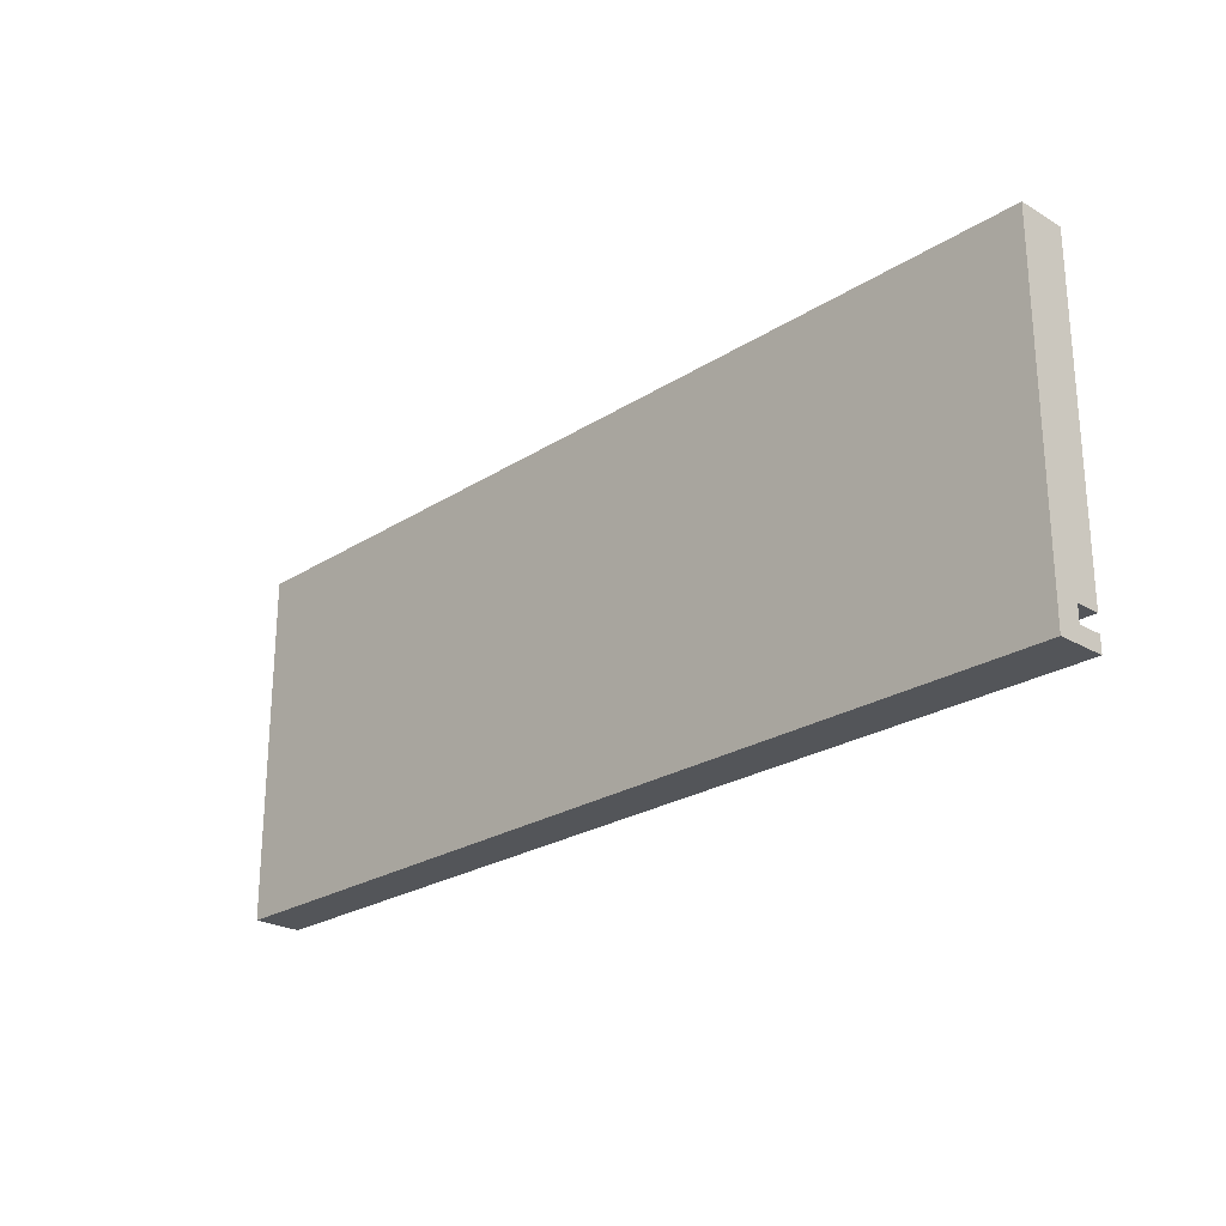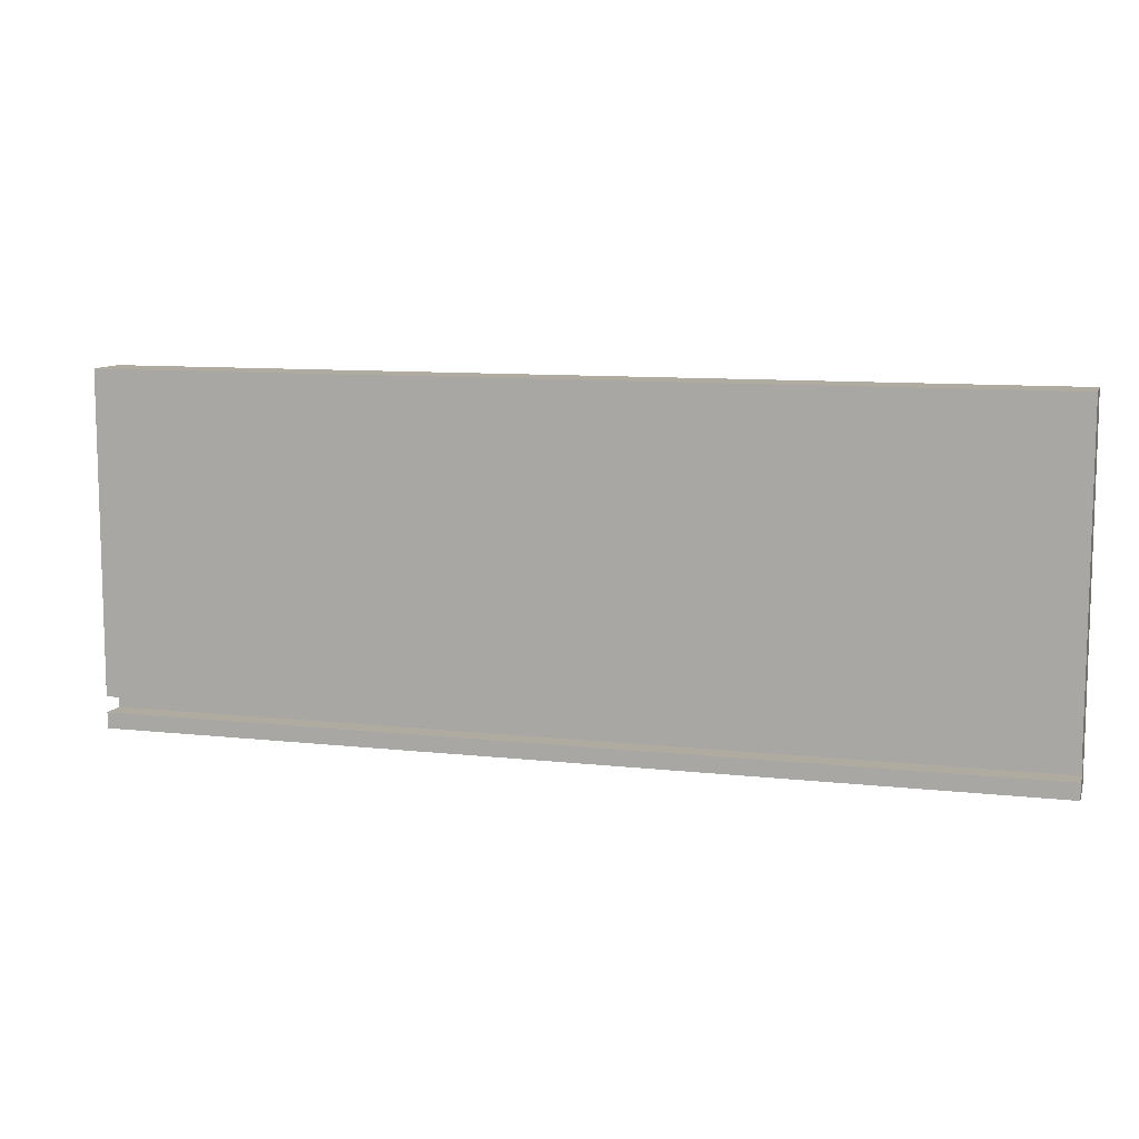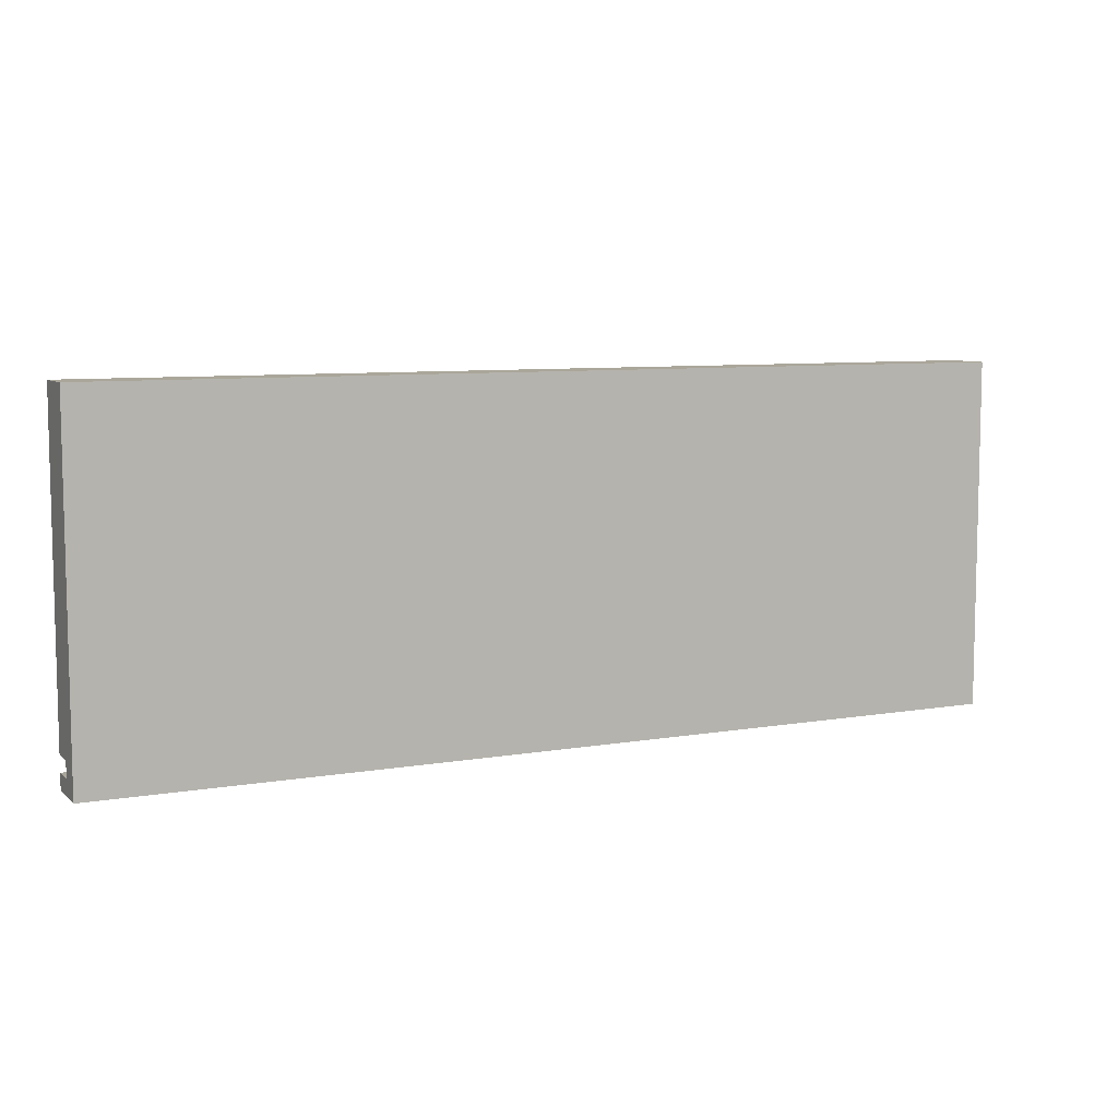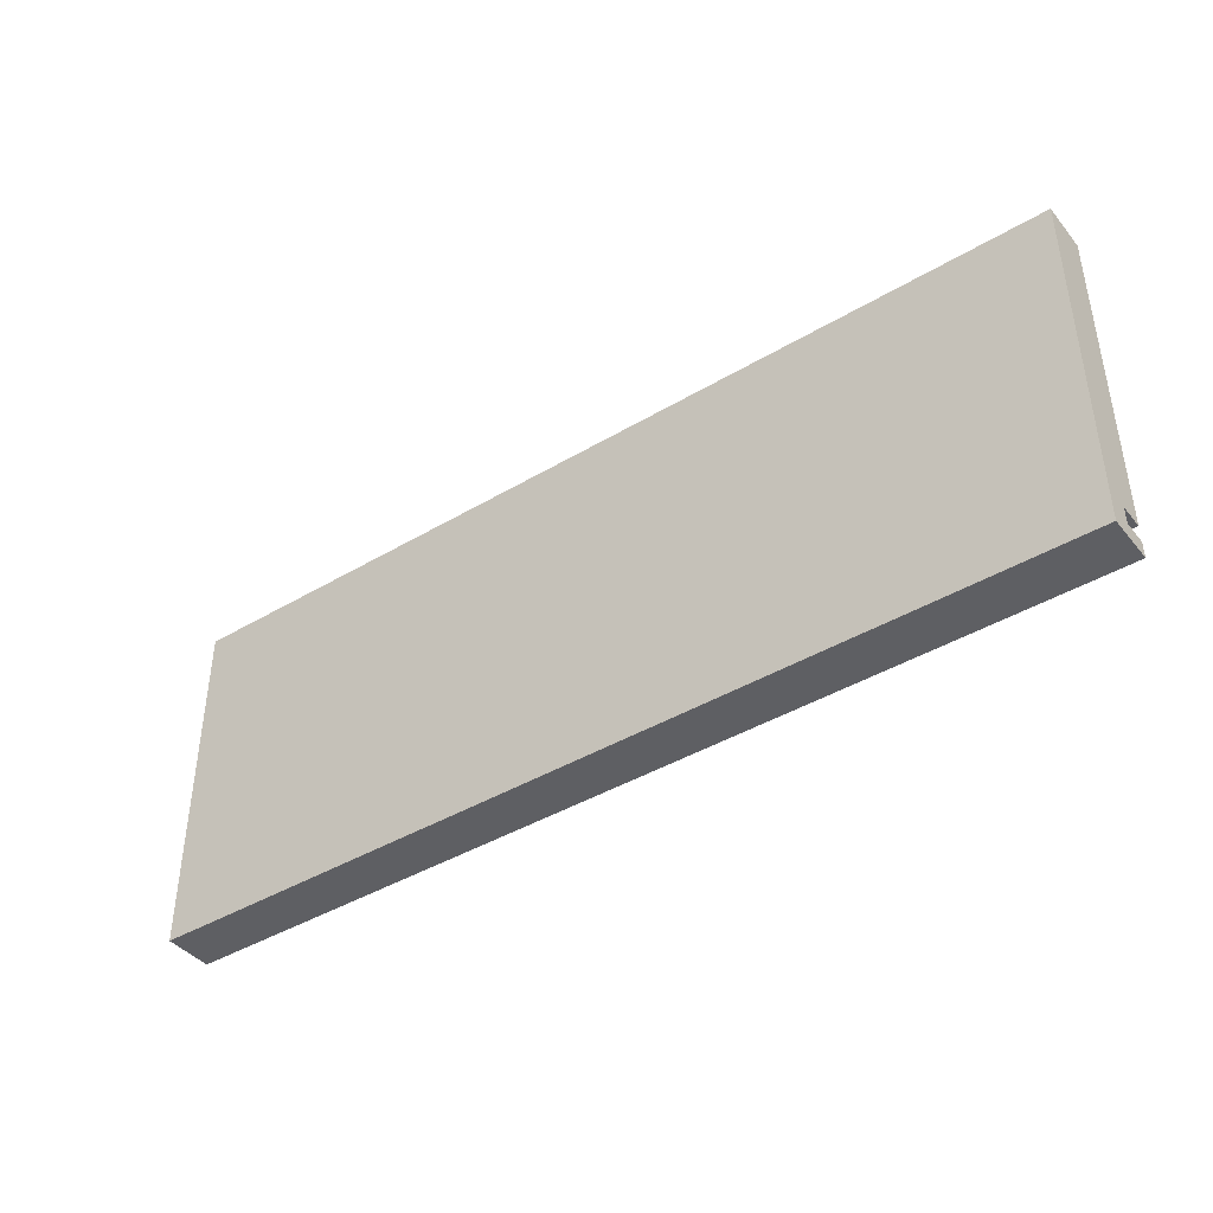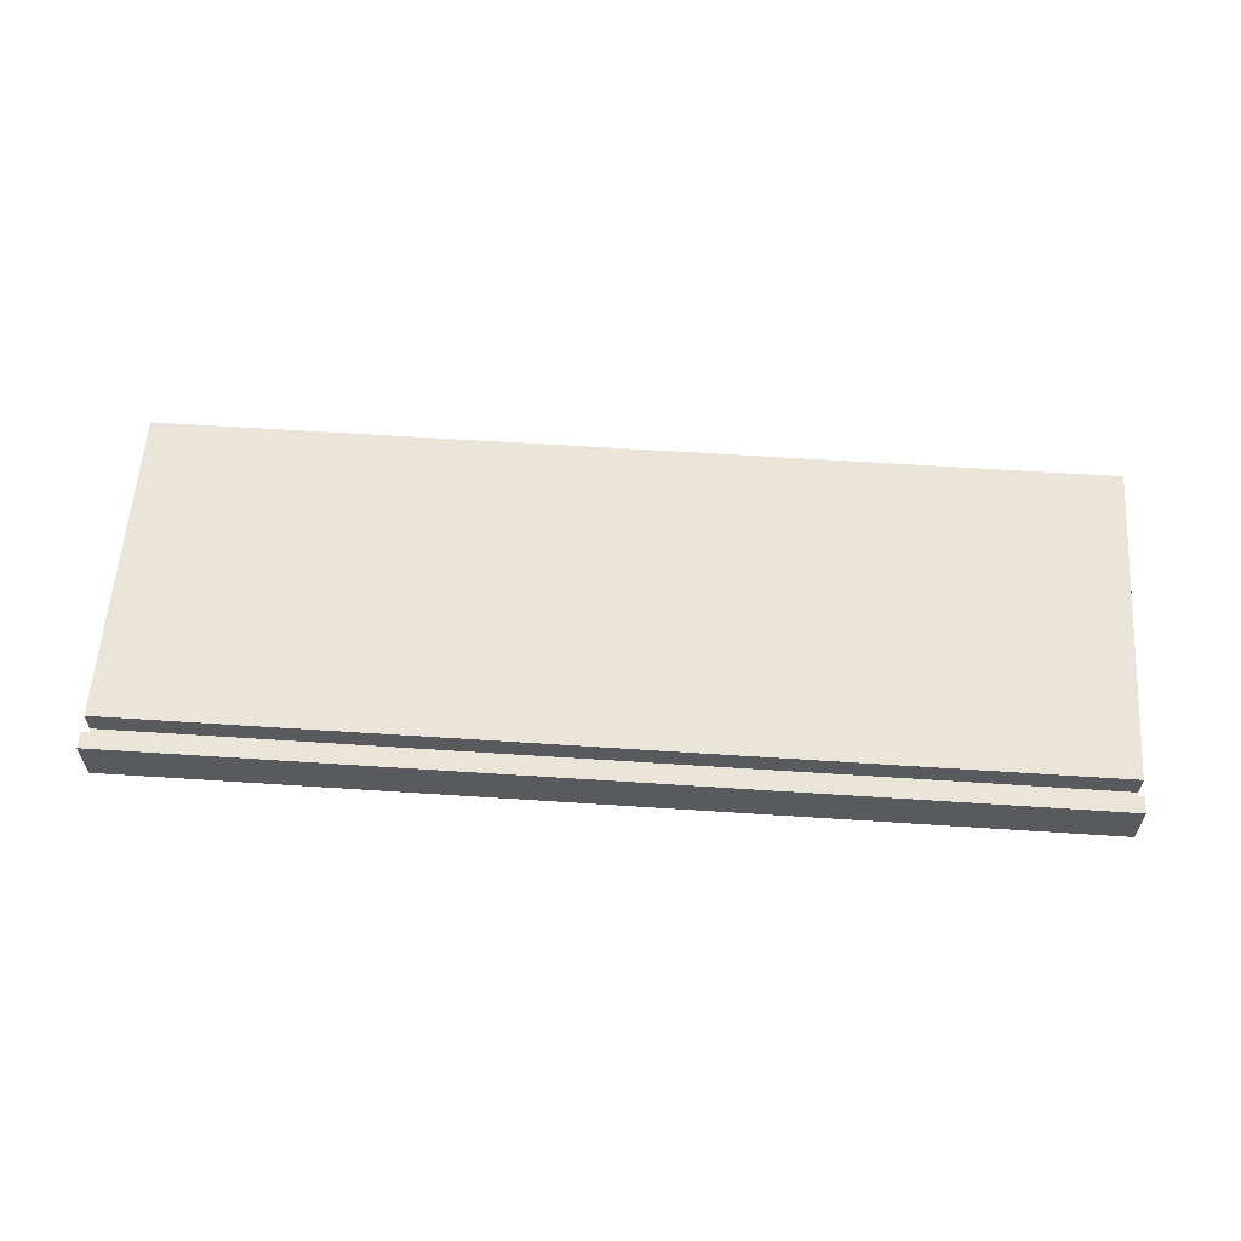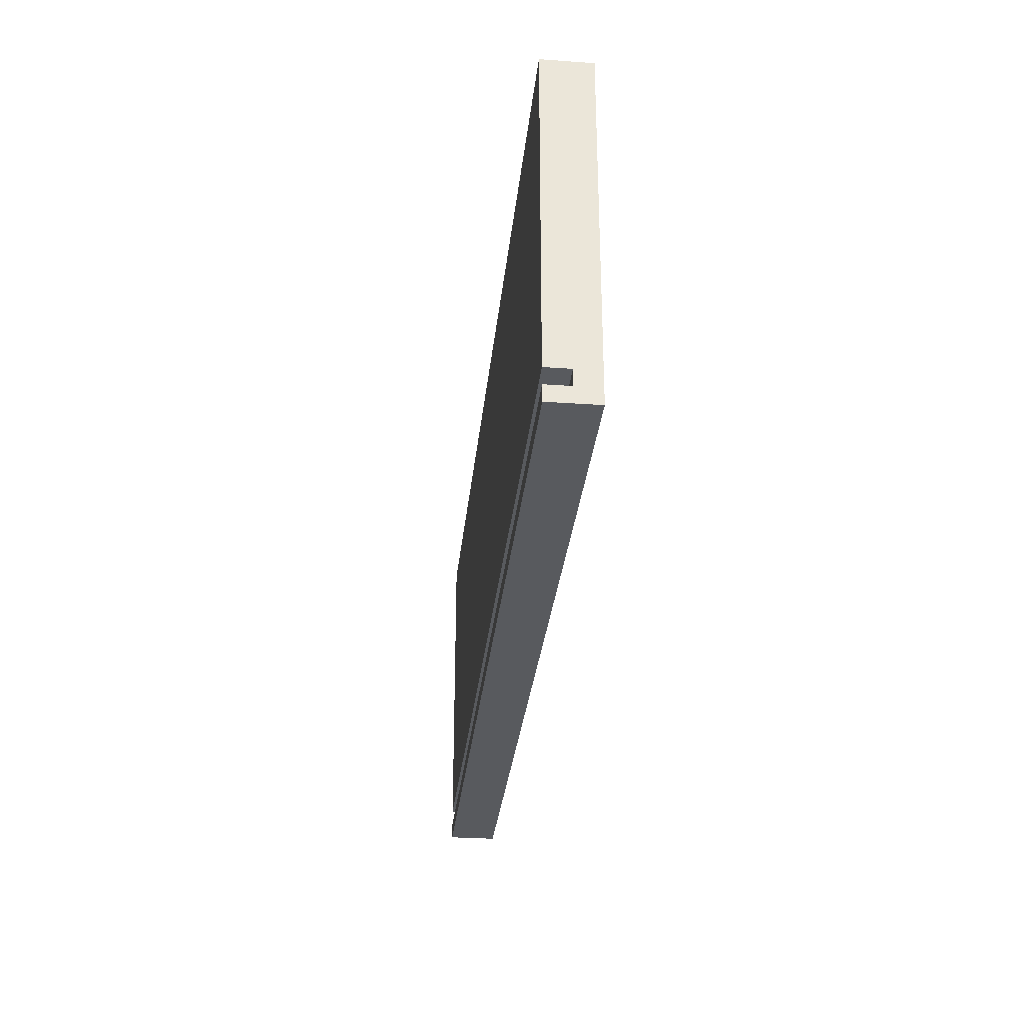
<metadata>
{"format":"obj","ext":"obj","renderer":"f3d","projection":"perspective","resolution":1024,"background":"white","views":[{"elev":-24.3,"azim":-133.7,"up":"+Y"},{"elev":9.8,"azim":16.0,"up":"+Y"},{"elev":7.8,"azim":154.0,"up":"+Y"},{"elev":-41.5,"azim":-144.2,"up":"+Y"},{"elev":59.2,"azim":3.9,"up":"+Z"},{"elev":-30.5,"azim":84.2,"up":"+Y"}]}
</metadata>
<code>
o drawerback1/drawerback/mesh3/mesh3-geometry#mesh3-geometry
v 0.05654 0.06394 -0.1722
v 0.05654 -0.09591 -0.1482
v 0.05654 0.06394 -0.1482
v 0.05654 -0.09591 -0.1602
v 0.5201 0.06394 -0.1482
v 0.05654 -0.1039 -0.1602
v 0.5201 -0.09591 -0.1602
v 0.5201 -0.09591 -0.1482
v 0.5201 0.06394 -0.1722
v 0.05654 -0.1119 -0.1722
v 0.5201 -0.1119 -0.1722
v 0.05654 -0.1119 -0.1482
v 0.5201 -0.1039 -0.1602
v 0.05654 -0.1039 -0.1482
v 0.5201 -0.1039 -0.1482
v 0.5201 -0.1119 -0.1482
f 1 2 3
f 2 1 4
f 3 2 1
f 4 1 2
f 2 5 3
f 3 5 2
f 5 1 3
f 3 1 5
f 4 1 6
f 6 1 4
f 7 2 4
f 4 2 7
f 5 2 8
f 8 2 5
f 1 5 9
f 9 5 1
f 10 6 1
f 1 6 10
f 6 7 4
f 4 7 6
f 2 7 8
f 8 7 2
f 7 5 8
f 8 5 7
f 5 7 9
f 9 7 5
f 11 1 9
f 9 1 11
f 12 6 10
f 10 6 12
f 1 11 10
f 10 11 1
f 7 6 13
f 13 6 7
f 9 7 11
f 11 7 9
f 6 12 14
f 14 12 6
f 11 12 10
f 10 12 11
f 6 15 13
f 13 15 6
f 13 11 7
f 7 11 13
f 12 15 14
f 14 15 12
f 15 6 14
f 14 6 15
f 12 11 16
f 16 11 12
f 15 11 13
f 13 11 15
f 15 12 16
f 16 12 15
f 11 15 16
f 16 15 11

</code>
